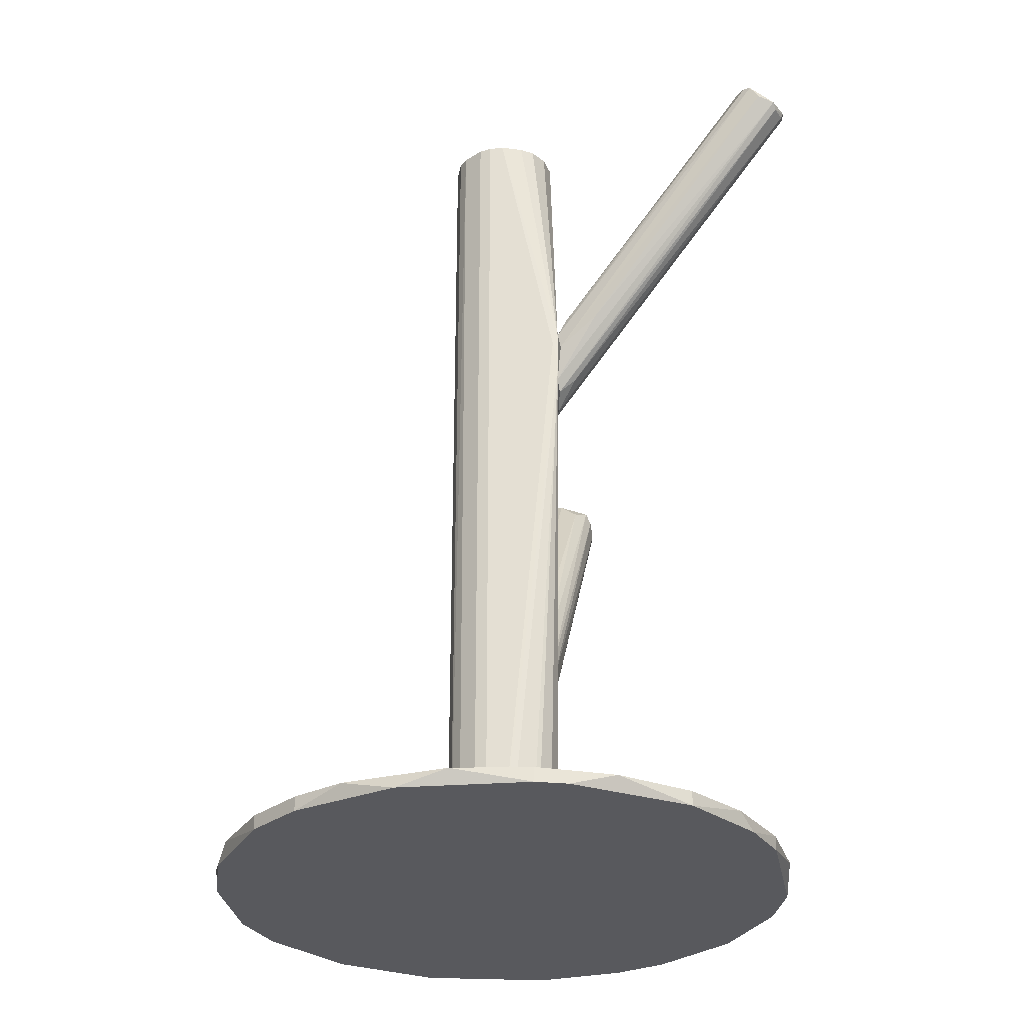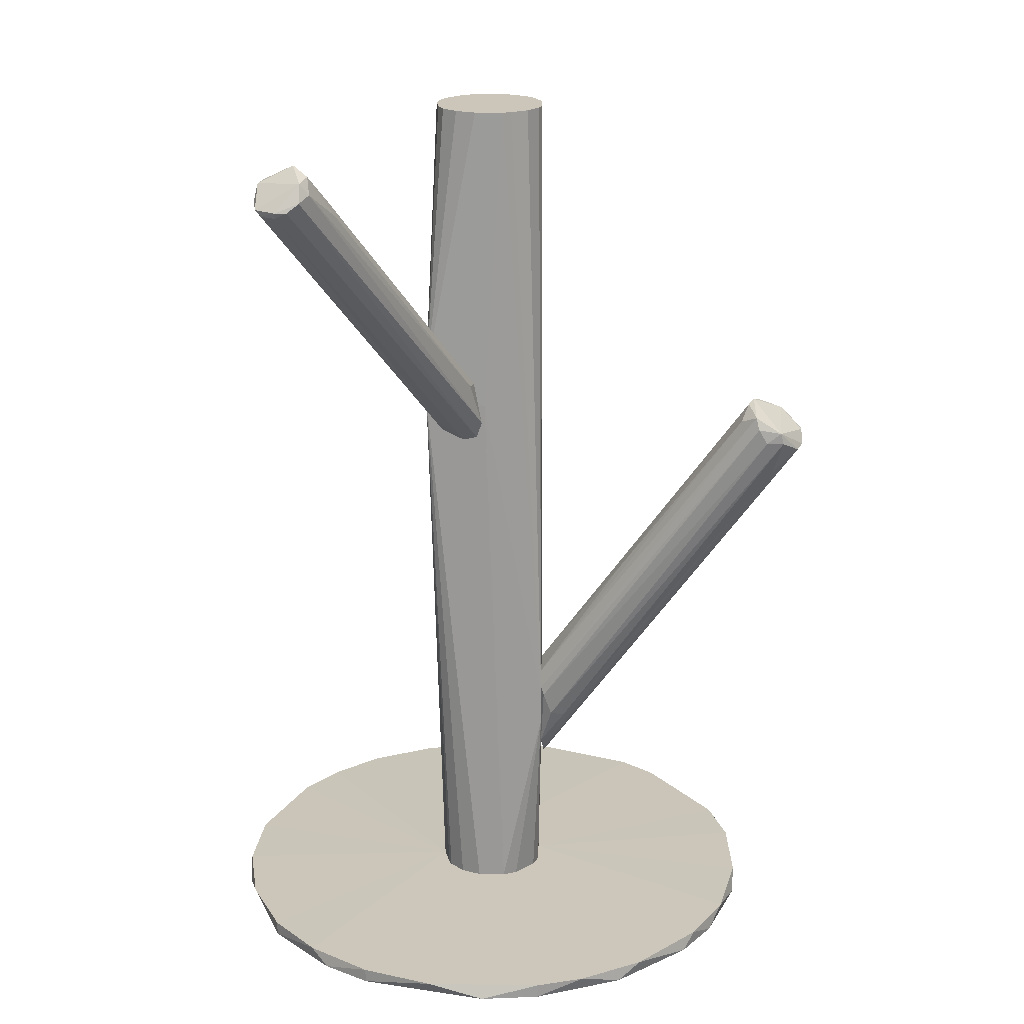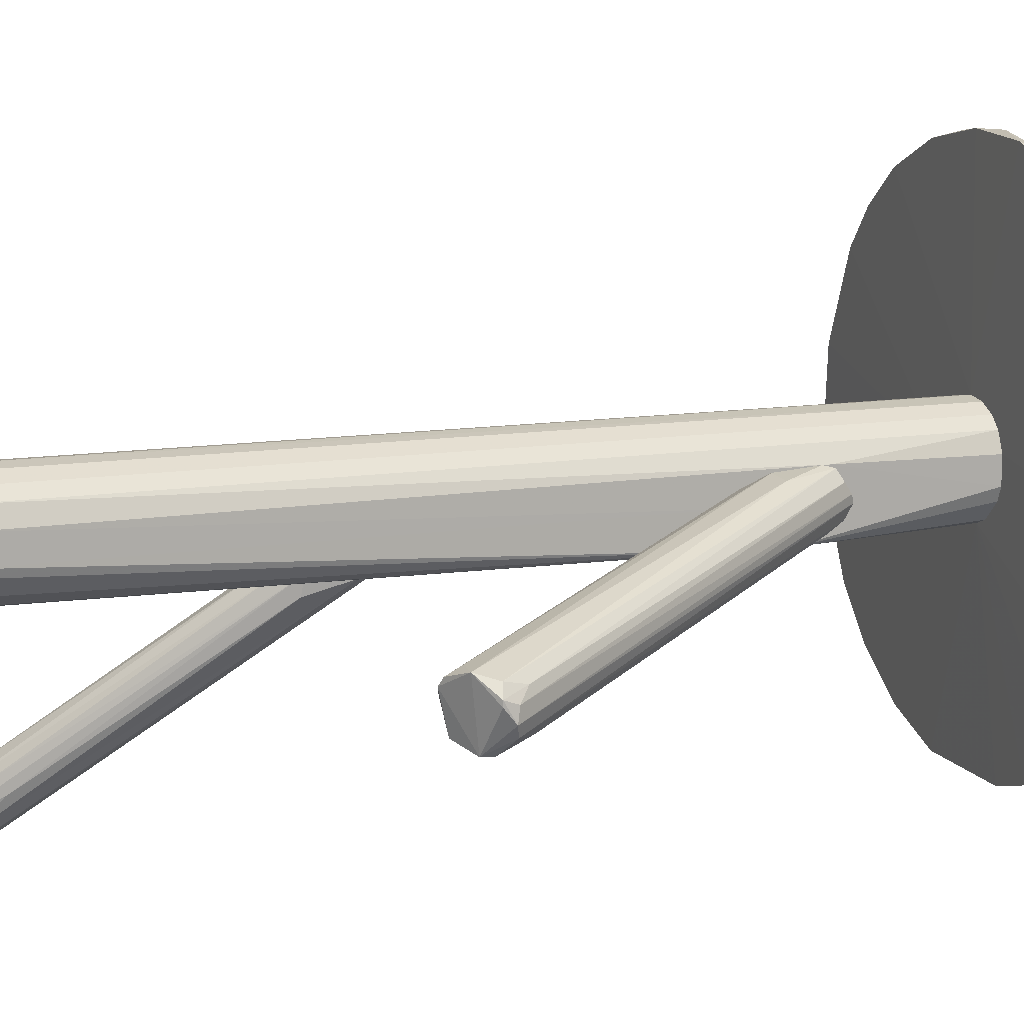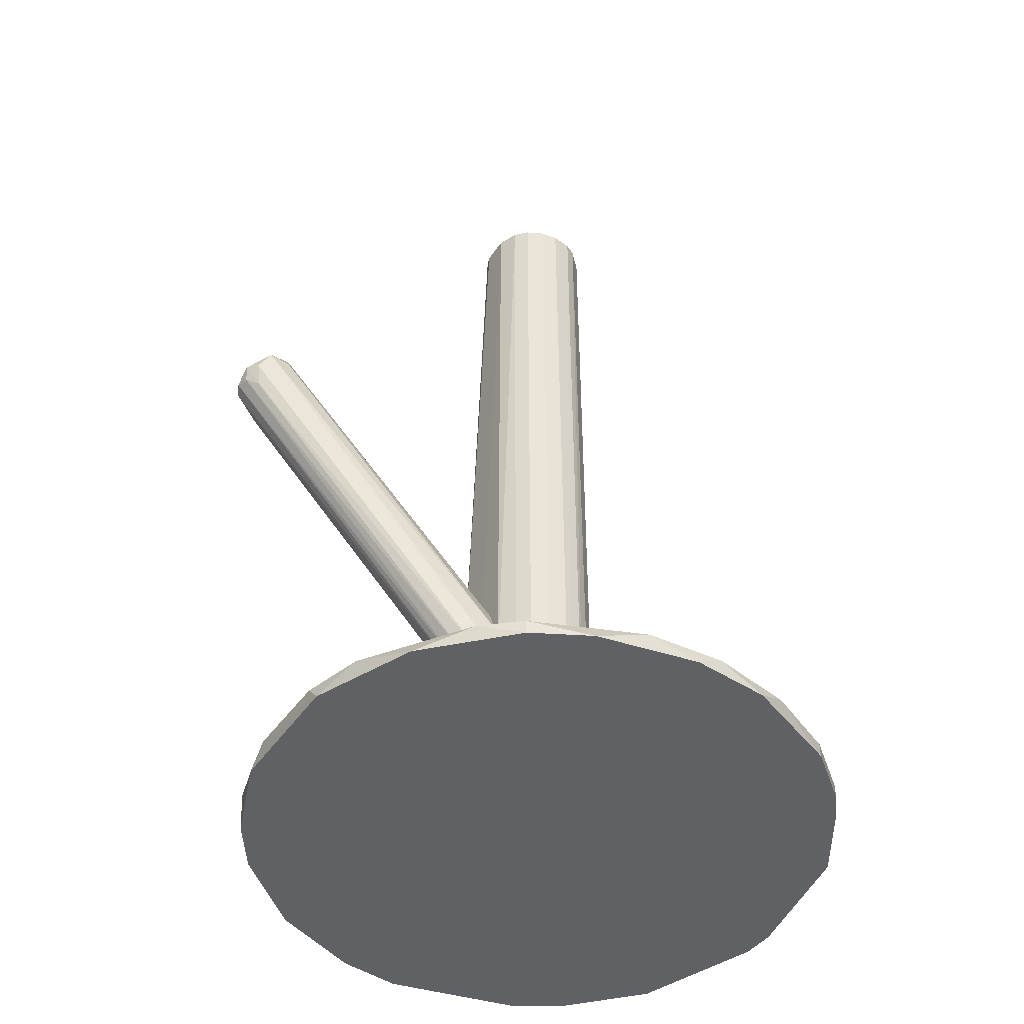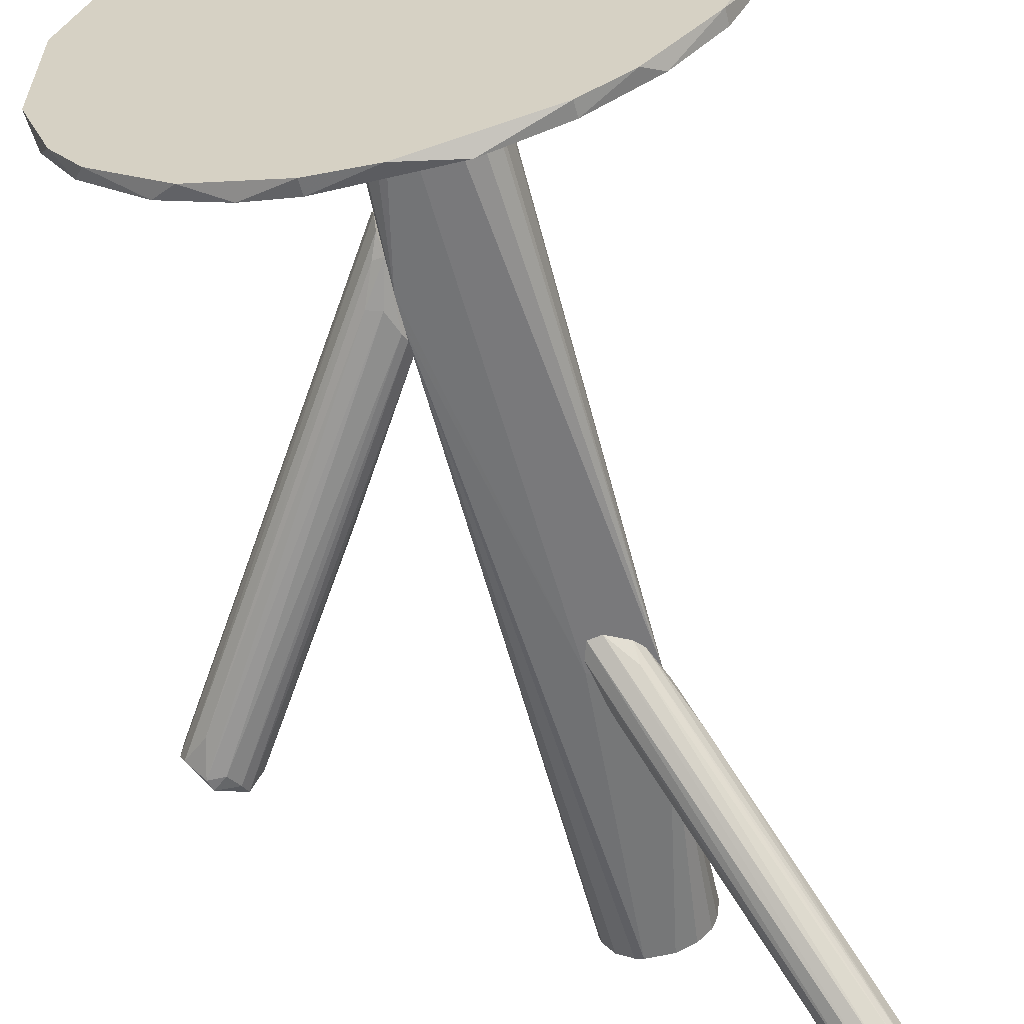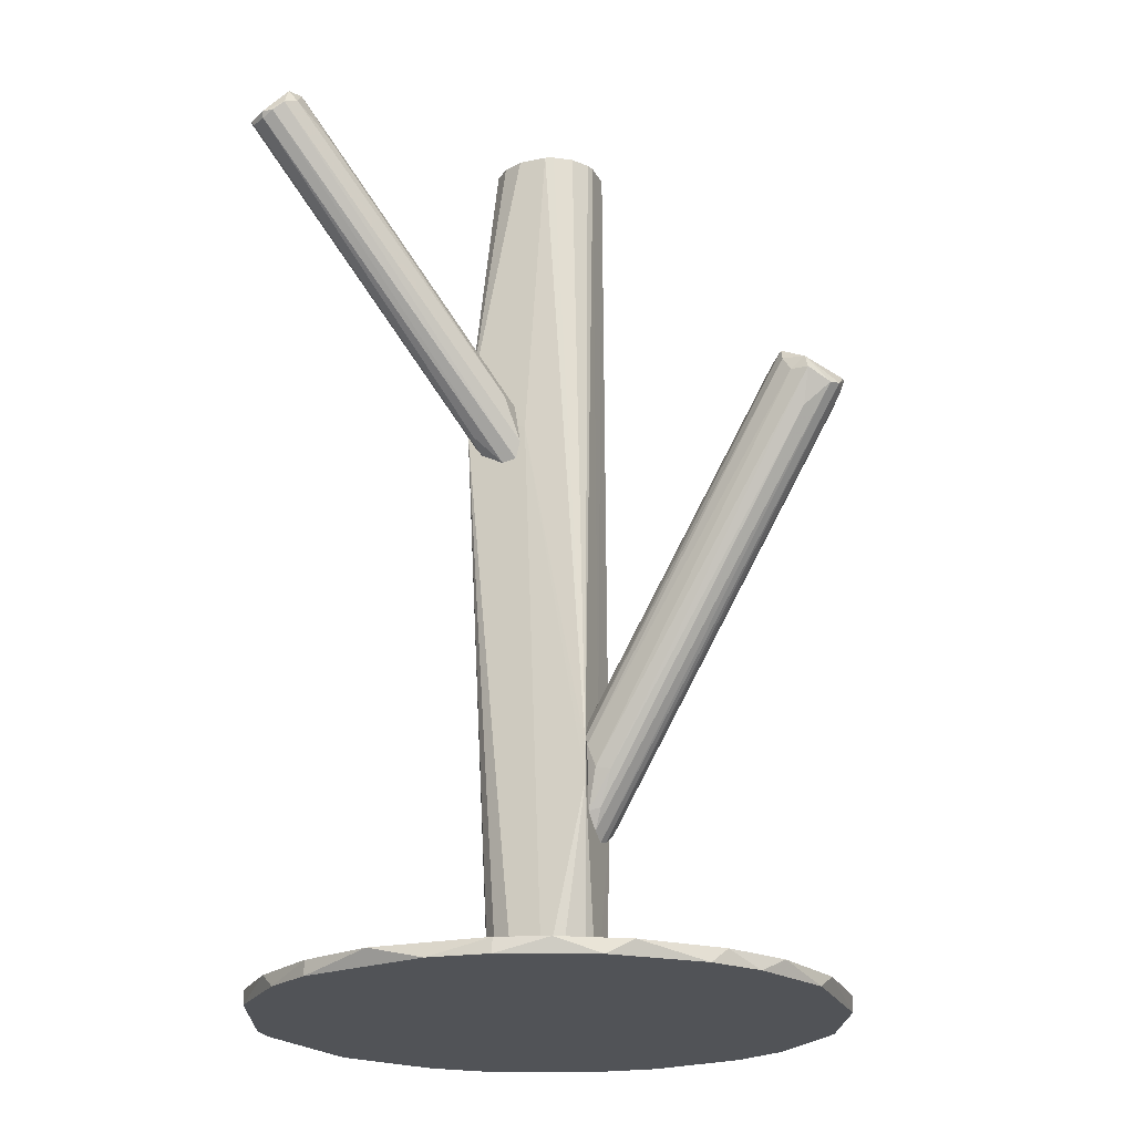
<metadata>
{"format":"obj","ext":"obj","renderer":"f3d","projection":"perspective","resolution":1024,"background":"white","views":[{"elev":-29.9,"azim":-92.9,"up":"+Z"},{"elev":20.8,"azim":1.4,"up":"+Z"},{"elev":11.8,"azim":69.1,"up":"+Y"},{"elev":-46.6,"azim":148.2,"up":"+Z"},{"elev":-57.6,"azim":-166.2,"up":"+Y"},{"elev":-21.8,"azim":20.4,"up":"+Z"}]}
</metadata>
<code>
o convex_0
v 0.06321 0.01936 -0.1125
v -0.0767 -0.001006 -0.1125
v -0.07599 -0.008735 -0.1125
v -0.006385 0.01655 -0.1083
v 0.008361 -0.0671 -0.109
v -0.02115 0.07209 -0.1125
v -0.07529 0.01796 -0.109
v 0.04282 0.05452 -0.109
v 0.008361 -0.0671 -0.1125
v 0.05969 -0.02492 -0.109
v -0.0535 -0.05022 -0.109
v -0.02819 0.06998 -0.109
v 0.04843 -0.0432 -0.1125
v -0.03802 -0.06077 -0.1125
v -0.05701 0.05241 -0.1125
v 0.02102 0.06857 -0.1125
v 0.06391 0.01655 -0.109
v 0.009066 0.07209 -0.109
v -0.07318 -0.01998 -0.109
v 0.03579 -0.05515 -0.109
v -0.05701 0.05241 -0.109
v -0.00218 -0.01085 -0.1083
v -0.02045 -0.0671 -0.109
v -0.06473 -0.03757 -0.1125
v 0.06391 -0.01156 -0.1125
v 0.05265 0.04326 -0.1125
v -0.07177 0.02991 -0.1125
v -0.01975 0.001803 -0.1083
v 0.03016 -0.05866 -0.1125
v 0.05969 0.03061 -0.109
v -0.006385 -0.06851 -0.1125
v 0.007669 0.005987 -0.1083
v -0.04505 0.06225 -0.1125
v -0.06544 0.04185 -0.109
v 0.06462 -0.004523 -0.109
v -0.002885 0.07351 -0.1125
v -0.009193 0.07351 -0.109
v -0.0767 -0.001006 -0.109
v 0.05126 -0.03967 -0.109
v 0.03438 0.06154 -0.109
v 0.03438 0.06154 -0.1125
v -0.06473 -0.03757 -0.109
v -0.03802 -0.06077 -0.109
v 0.05618 -0.03194 -0.1125
v -0.04505 0.06225 -0.109
v -0.04927 -0.05373 -0.1125
v 0.02031 -0.06358 -0.109
f 29 20 47
f 3 2 1
f 1 2 6
f 3 1 9
f 9 1 13
f 3 9 14
f 6 2 15
f 1 6 16
f 5 22 23
f 3 14 24
f 19 3 24
f 13 1 25
f 1 16 26
f 2 7 27
f 15 2 27
f 4 21 28
f 11 22 28
f 22 4 28
f 9 13 29
f 13 20 29
f 17 1 30
f 1 26 30
f 26 8 30
f 9 5 31
f 14 9 31
f 5 23 31
f 23 14 31
f 4 22 32
f 30 8 32
f 17 30 32
f 12 6 33
f 6 15 33
f 15 21 33
f 21 15 34
f 27 7 34
f 15 27 34
f 7 28 34
f 28 21 34
f 1 17 35
f 25 1 35
f 10 25 35
f 32 10 35
f 17 32 35
f 16 6 36
f 18 16 36
f 18 36 37
f 12 4 37
f 6 12 37
f 4 18 37
f 36 6 37
f 2 3 38
f 7 2 38
f 3 19 38
f 28 7 38
f 19 28 38
f 20 13 39
f 22 20 39
f 10 32 39
f 32 22 39
f 18 4 40
f 16 18 40
f 4 32 40
f 32 8 40
f 26 16 41
f 8 26 41
f 16 40 41
f 40 8 41
f 24 11 42
f 19 24 42
f 28 19 42
f 11 28 42
f 22 11 43
f 14 23 43
f 23 22 43
f 13 25 44
f 25 10 44
f 10 39 44
f 39 13 44
f 4 12 45
f 21 4 45
f 12 33 45
f 33 21 45
f 24 14 46
f 11 24 46
f 43 11 46
f 14 43 46
f 5 9 47
f 22 5 47
f 20 22 47
f 9 29 47
o convex_1
v 0.02947 -0.01226 -0.01126
v 0.07656 -0.01648 0.03093
v 0.07656 -0.01789 0.03093
v 0.00908 -0.001725 -0.07242
v 0.00908 0.006011 -0.05342
v 0.07094 -0.02844 0.03023
v 0.06532 -0.01437 0.03795
v 0.00908 -0.01086 -0.05062
v 0.06391 -0.02633 0.03655
v 0.00908 0.006011 -0.0682
v 0.07164 -0.01226 0.03515
v 0.008379 -0.000317 -0.04358
v 0.008379 -0.008049 -0.06608
v 0.07516 -0.02422 0.02741
v 0.06251 -0.01859 0.03795
v 0.008379 -0.008049 -0.04429
v 0.07586 -0.01789 0.02741
v 0.06673 -0.02844 0.03023
v 0.07445 -0.01367 0.03023
v 0.01471 0.005309 -0.05413
v 0.01049 0.003199 -0.0696
v 0.01119 -0.007347 -0.06538
v 0.01119 -0.01086 -0.05624
v 0.008379 0.003199 -0.0471
v 0.06602 -0.01226 0.03445
v 0.0604 -0.02281 0.03445
v 0.06883 -0.02562 0.02179
v 0.06462 -0.02773 0.03373
v 0.07656 -0.0214 0.02811
v 0.07305 -0.01508 0.0246
v 0.008379 -0.01016 -0.04851
v 0.07024 -0.02844 0.03304
v 0.009781 0.000385 -0.0717
v 0.06391 -0.01648 0.03867
v 0.008379 0.006716 -0.06538
v 0.008379 -0.001725 -0.04288
v 0.01471 -0.01016 -0.05694
v 0.00908 -0.005238 -0.0703
f 74 69 85
f 50 49 58
f 59 60 63
f 58 49 66
f 52 58 67
f 66 57 67
f 58 66 67
f 55 60 70
f 53 65 70
f 65 55 70
f 60 59 71
f 58 52 72
f 54 58 72
f 52 71 72
f 71 54 72
f 56 62 73
f 62 48 73
f 63 56 73
f 48 63 73
f 61 53 74
f 55 65 75
f 49 50 76
f 61 51 76
f 64 49 76
f 49 64 77
f 57 66 77
f 66 49 77
f 68 57 77
f 64 68 77
f 60 55 78
f 56 63 78
f 63 60 78
f 75 56 78
f 55 75 78
f 50 58 79
f 53 61 79
f 65 53 79
f 56 75 79
f 75 65 79
f 76 50 79
f 61 76 79
f 51 57 80
f 57 68 80
f 68 64 80
f 76 51 80
f 64 76 80
f 58 54 81
f 62 56 81
f 59 62 81
f 54 71 81
f 71 59 81
f 56 79 81
f 79 58 81
f 57 51 82
f 51 60 82
f 52 67 82
f 67 57 82
f 71 52 82
f 60 71 82
f 48 62 83
f 62 59 83
f 63 48 83
f 59 63 83
f 60 69 84
f 53 70 84
f 70 60 84
f 74 53 84
f 69 74 84
f 60 51 85
f 51 61 85
f 69 60 85
f 61 74 85
o convex_2
v -0.02397 -0.01368 0.04782
v -0.05279 -0.07344 0.1005
v -0.04998 -0.07344 0.1005
v -0.01272 -0.01227 0.02531
v -0.009909 -0.01156 0.04079
v -0.04928 -0.06359 0.1097
v -0.05842 -0.0657 0.1019
v -0.02045 -0.01156 0.03094
v -0.04506 -0.06991 0.104
v -0.007798 -0.01298 0.03024
v -0.05631 -0.06218 0.1062
v -0.05631 -0.07062 0.09913
v -0.01835 -0.01227 0.04782
v -0.02397 -0.01227 0.03938
v -0.04576 -0.0664 0.1076
v -0.05279 -0.06077 0.1069
v -0.01061 -0.01649 0.04149
v -0.01343 -0.01156 0.04501
v -0.01905 -0.01649 0.03164
v -0.04717 -0.07273 0.1026
v -0.009205 -0.01227 0.02602
v -0.05279 -0.07273 0.09913
v -0.05771 -0.06359 0.1055
v -0.02327 -0.01156 0.0436
v -0.04717 -0.07062 0.1069
v -0.05771 -0.06991 0.1005
v -0.01835 -0.01227 0.02813
v -0.0289 -0.02142 0.04641
v -0.04295 -0.05866 0.1012
v -0.04014 -0.06077 0.09702
f 94 102 115
f 96 91 101
f 86 96 101
f 91 98 101
f 98 86 101
f 95 90 102
f 94 95 102
f 90 93 103
f 98 91 103
f 87 88 105
f 95 94 105
f 88 89 106
f 89 93 106
f 93 90 106
f 90 95 106
f 105 88 106
f 95 105 106
f 88 87 107
f 89 88 107
f 87 97 107
f 104 89 107
f 97 104 107
f 91 96 108
f 99 92 108
f 99 108 109
f 96 86 109
f 86 98 109
f 93 99 109
f 103 93 109
f 98 103 109
f 108 96 109
f 100 91 110
f 94 100 110
f 87 105 110
f 105 94 110
f 91 108 110
f 110 108 111
f 97 87 111
f 108 92 111
f 87 110 111
f 97 111 112
f 93 89 112
f 89 104 112
f 104 97 112
f 111 93 112
f 92 99 113
f 99 93 113
f 111 92 113
f 93 111 113
f 100 90 114
f 91 100 114
f 90 103 114
f 103 91 114
f 90 100 115
f 100 94 115
f 102 90 115
o convex_3
v -0.01412 0.01375 -0.1083
v 0.008373 -0.001015 -0.04429
v 0.007667 0.00601 0.1125
v -0.02256 -0.01156 0.04356
v -0.01342 0.01445 0.1125
v -0.002174 -0.01086 -0.1083
v -6.7e-05 -0.01016 0.1125
v 0.002746 0.01375 -0.1083
v -0.01975 0.003902 -0.1083
v -0.01905 0.007417 0.1125
v 0.008373 -0.01016 -0.05905
v -0.001472 0.01585 0.1125
v -0.01412 -0.008748 -0.1083
v 0.007667 0.00601 -0.1083
v -0.006393 0.01656 -0.1083
v -0.01412 -0.008748 0.1125
v 0.006965 -0.003124 0.1125
v 0.00556 0.01093 0.1125
v -0.007095 -0.01156 0.03442
v -0.01764 0.01023 -0.1083
v 0.008373 0.006715 -0.06747
v 0.006262 -0.00453 -0.1083
v -0.01834 -0.003826 -0.1083
v -0.01061 0.01586 0.1125
v -0.01905 -0.00172 0.1125
v -0.002174 -0.01086 0.1125
v -0.009203 -0.01086 -0.1083
v 0.004151 -0.007344 0.1125
v -0.01061 0.01586 -0.1083
v -0.001472 0.01585 -0.1083
v -0.00569 0.01656 0.1125
v 0.002746 0.01375 0.1125
v -0.01764 0.01023 0.1125
v 0.00556 0.01093 -0.1083
v -0.02256 -0.01156 0.03513
v -0.02256 -0.01015 0.04144
v -0.009203 -0.01086 0.1125
v 0.007667 -0.001015 0.1125
v -0.01905 0.007417 -0.1083
v 0.008373 -0.01016 -0.05062
v 0.007667 -0.001015 -0.1083
v -0.01975 0.003902 0.1125
v 0.001341 -0.009452 -0.1083
v -0.01764 -0.005235 0.1125
v -0.01975 0.001796 -0.1083
v -0.01764 -0.005235 -0.1083
f 128 150 161
f 118 120 122
f 121 116 123
f 116 121 124
f 122 120 125
f 120 118 127
f 124 121 128
f 121 123 129
f 123 116 130
f 122 125 131
f 118 122 132
f 127 118 133
f 121 126 134
f 116 124 135
f 118 117 136
f 117 126 136
f 133 118 136
f 121 129 137
f 124 128 138
f 120 127 139
f 131 125 140
f 122 131 141
f 119 134 141
f 128 121 142
f 121 134 142
f 132 122 143
f 116 120 144
f 130 116 144
f 120 139 144
f 139 130 144
f 127 123 145
f 123 130 145
f 145 130 146
f 139 127 146
f 130 139 146
f 127 145 146
f 123 127 147
f 127 133 147
f 133 123 147
f 120 116 148
f 125 120 148
f 116 135 148
f 135 125 148
f 129 123 149
f 123 133 149
f 136 129 149
f 133 136 149
f 134 119 150
f 128 142 150
f 142 134 150
f 150 119 151
f 124 150 151
f 131 119 152
f 119 141 152
f 141 131 152
f 117 118 153
f 118 132 153
f 135 124 154
f 125 135 154
f 151 125 154
f 124 151 154
f 126 117 155
f 134 126 155
f 122 141 155
f 141 134 155
f 143 122 155
f 132 143 155
f 117 153 155
f 153 132 155
f 136 126 156
f 129 136 156
f 126 137 156
f 137 129 156
f 119 140 157
f 140 125 157
f 151 119 157
f 125 151 157
f 126 121 158
f 121 137 158
f 137 126 158
f 119 131 159
f 140 119 159
f 131 140 159
f 124 138 160
f 150 124 160
f 138 150 160
f 138 128 161
f 150 138 161

</code>
